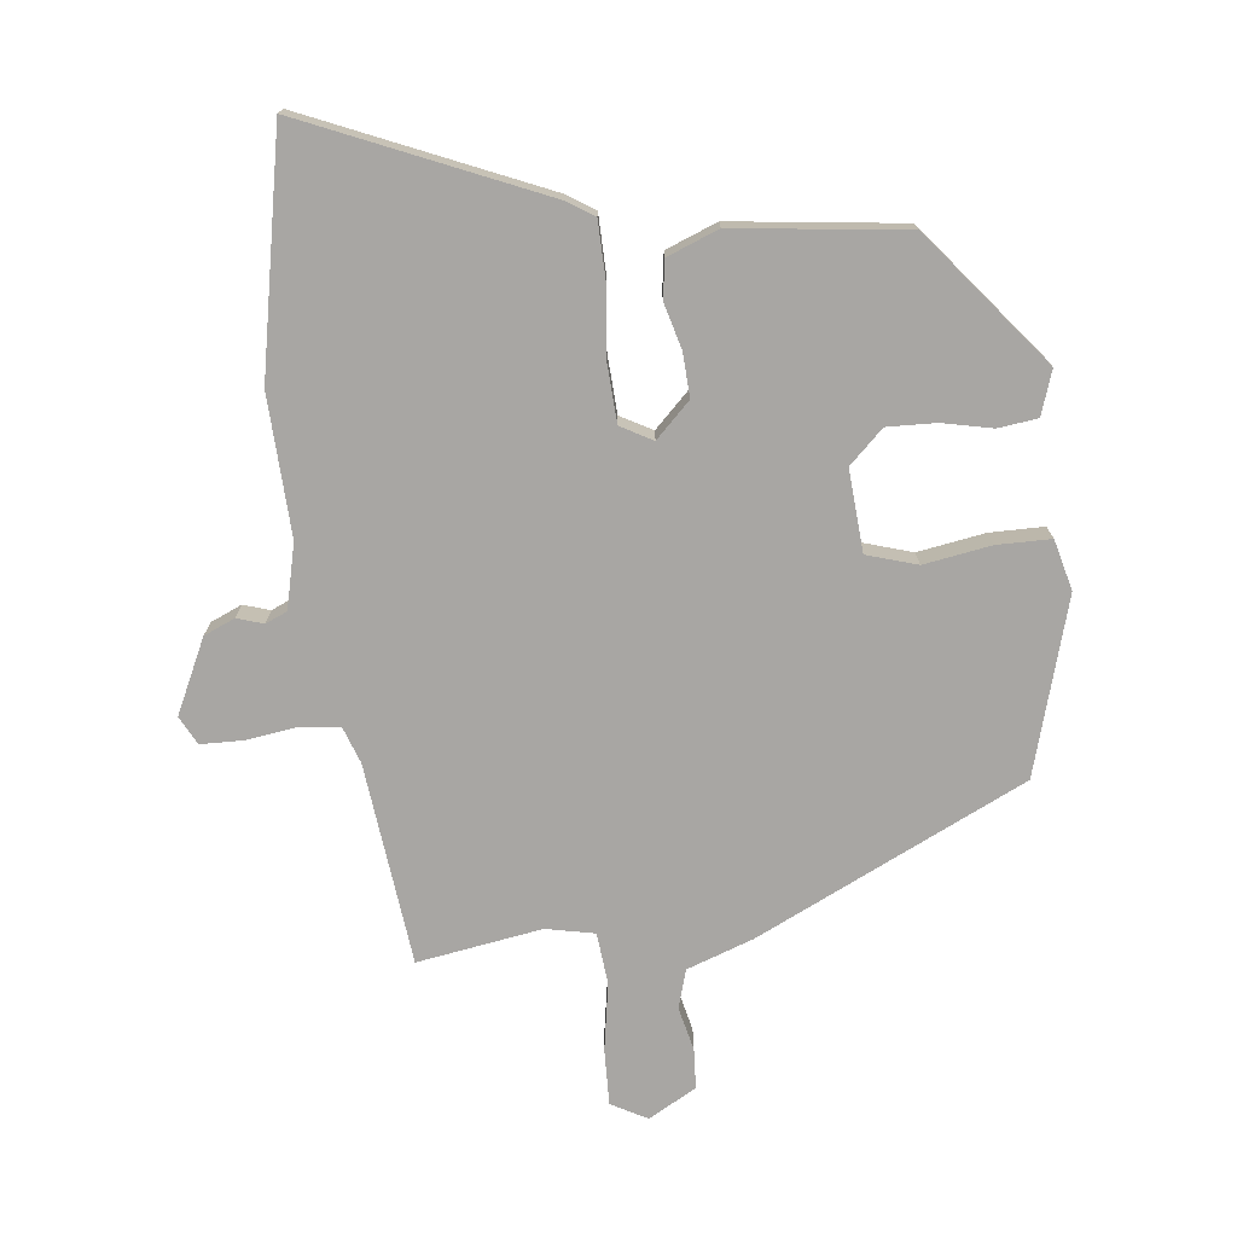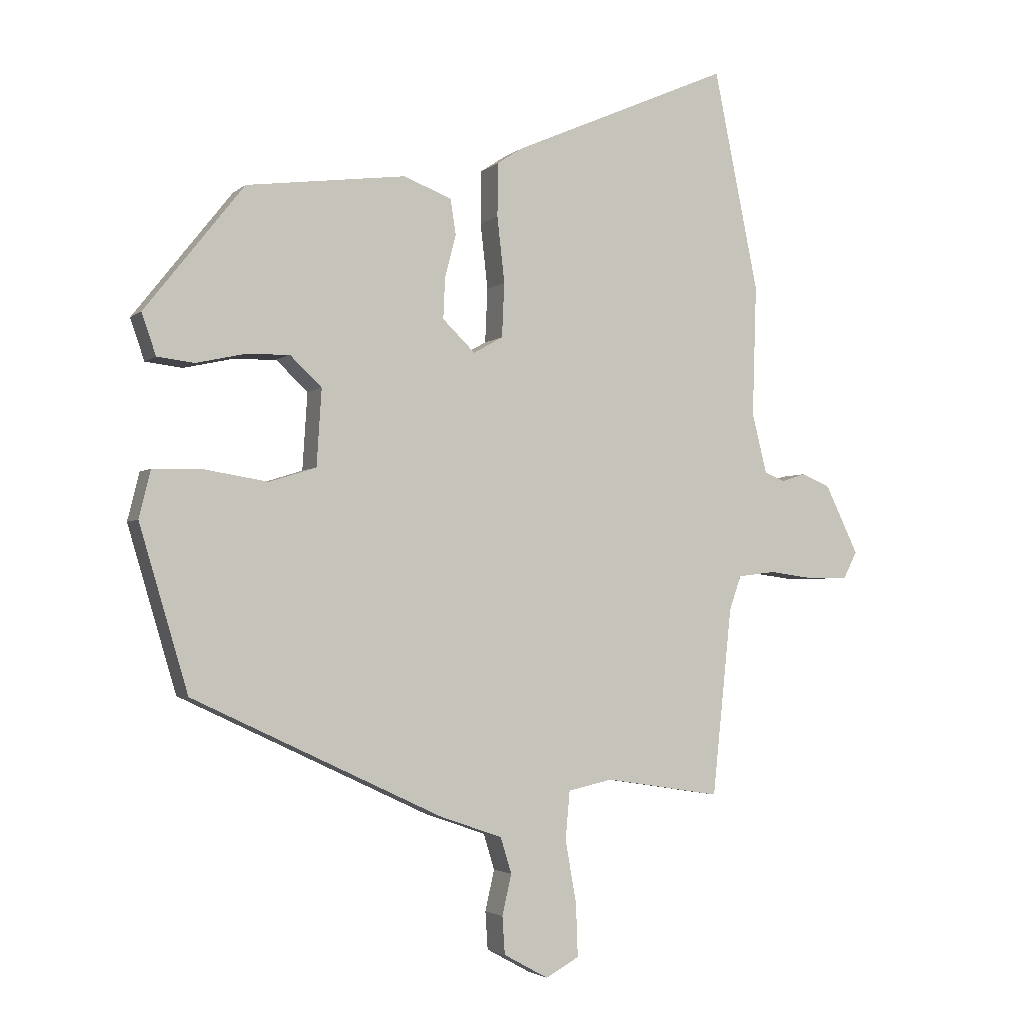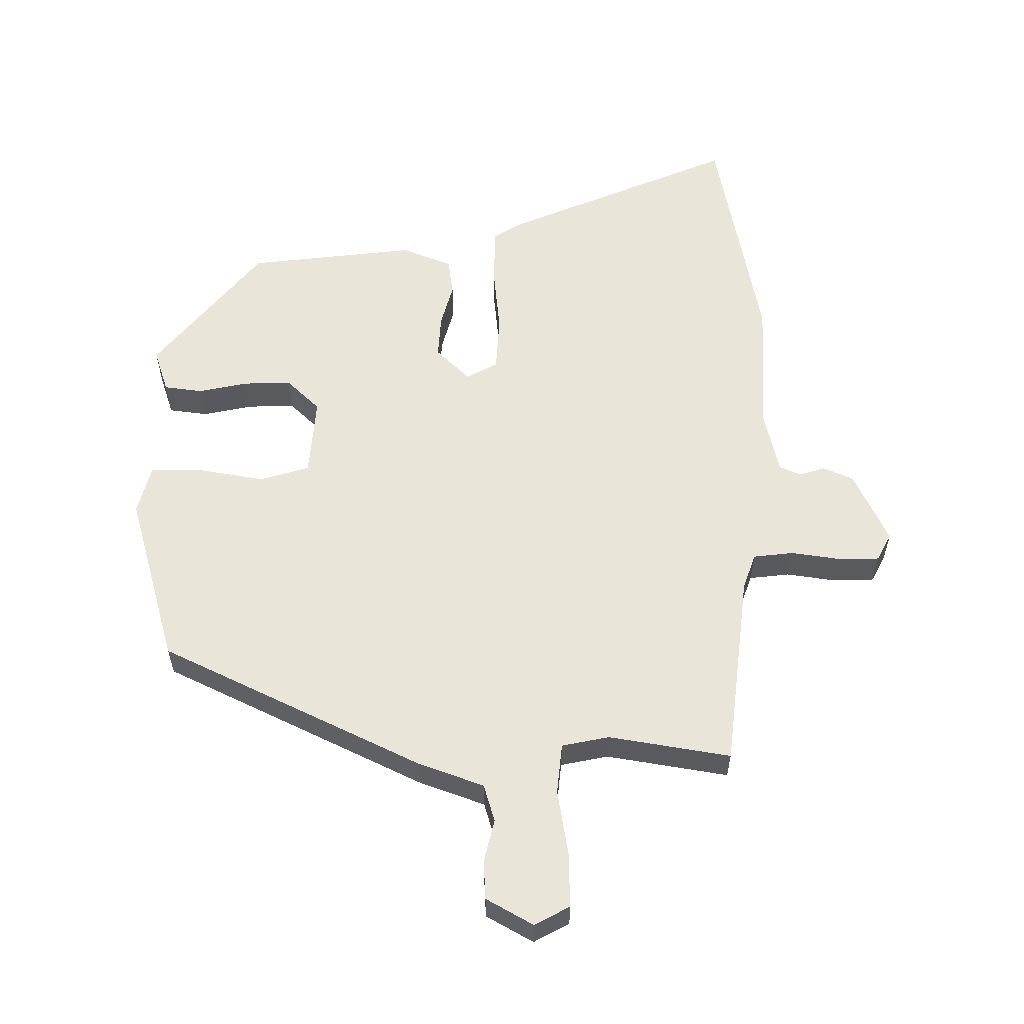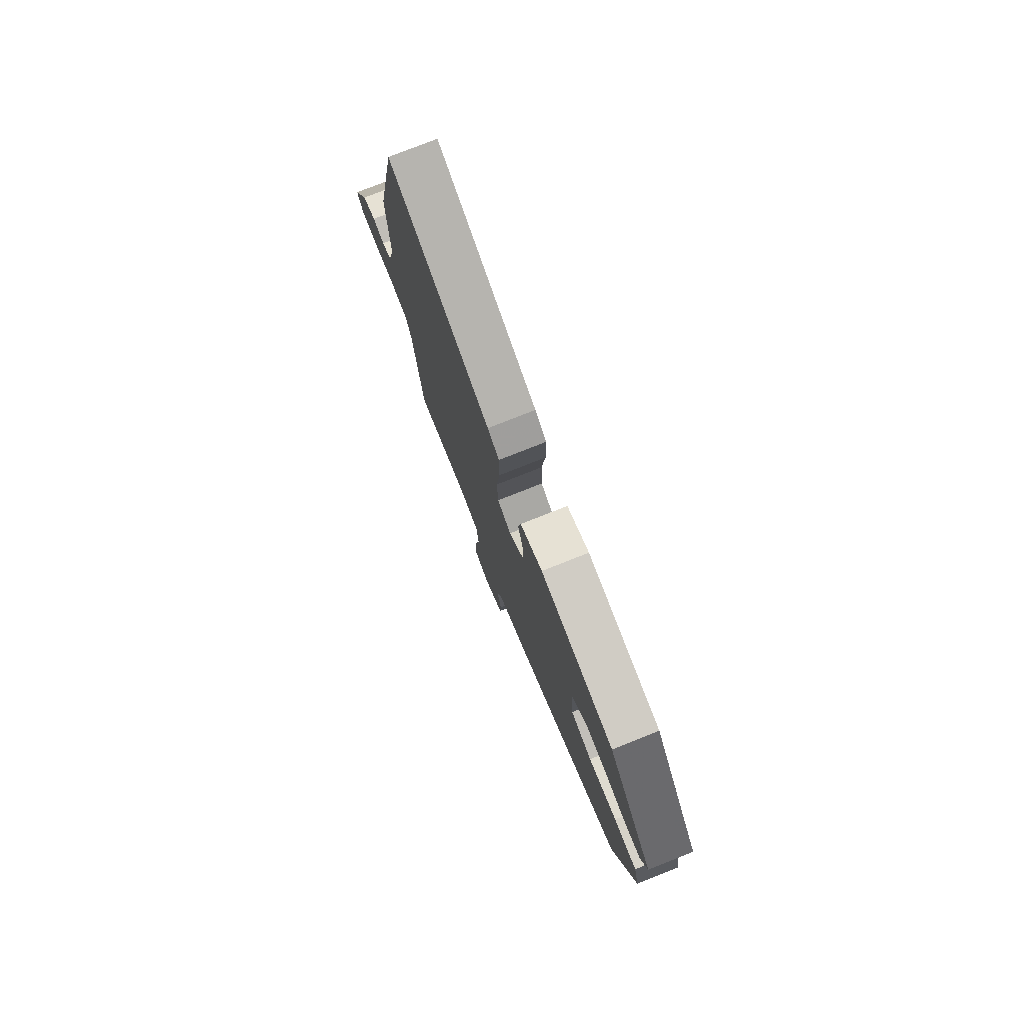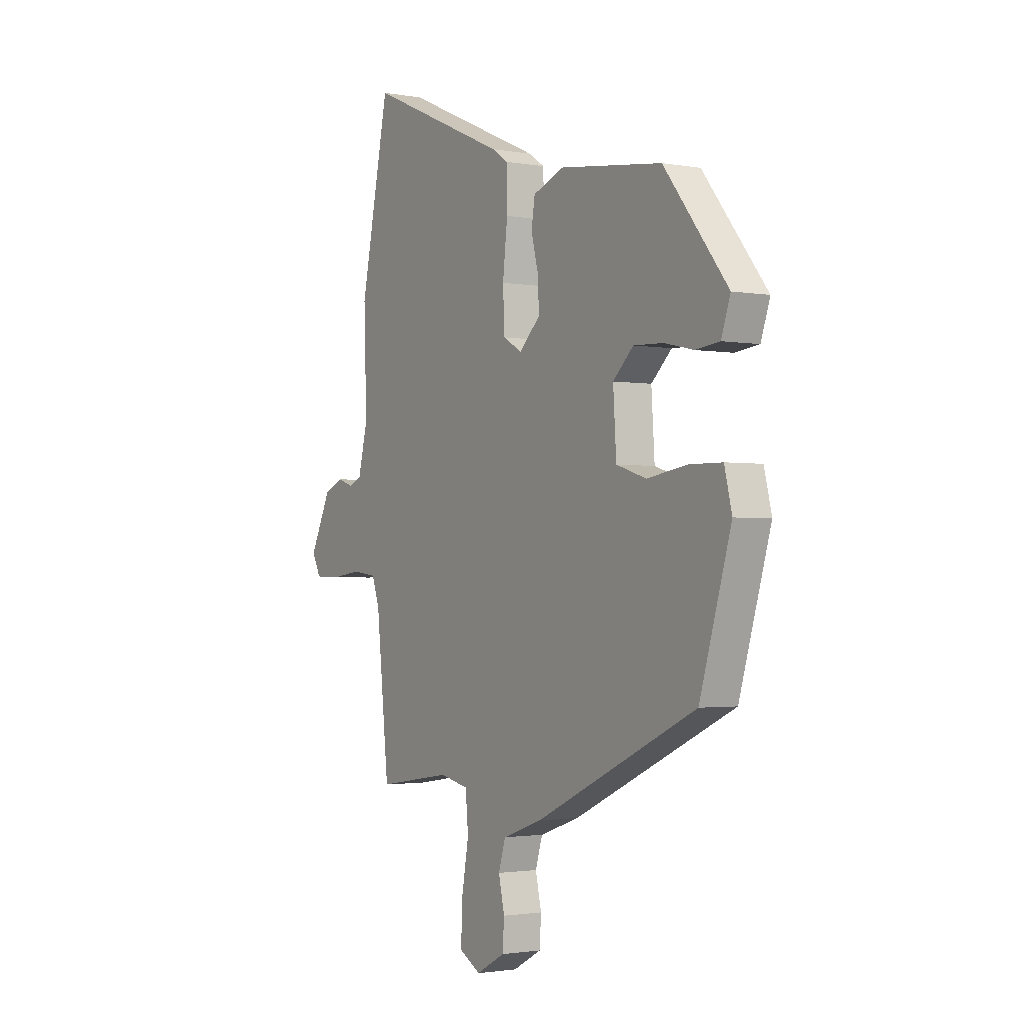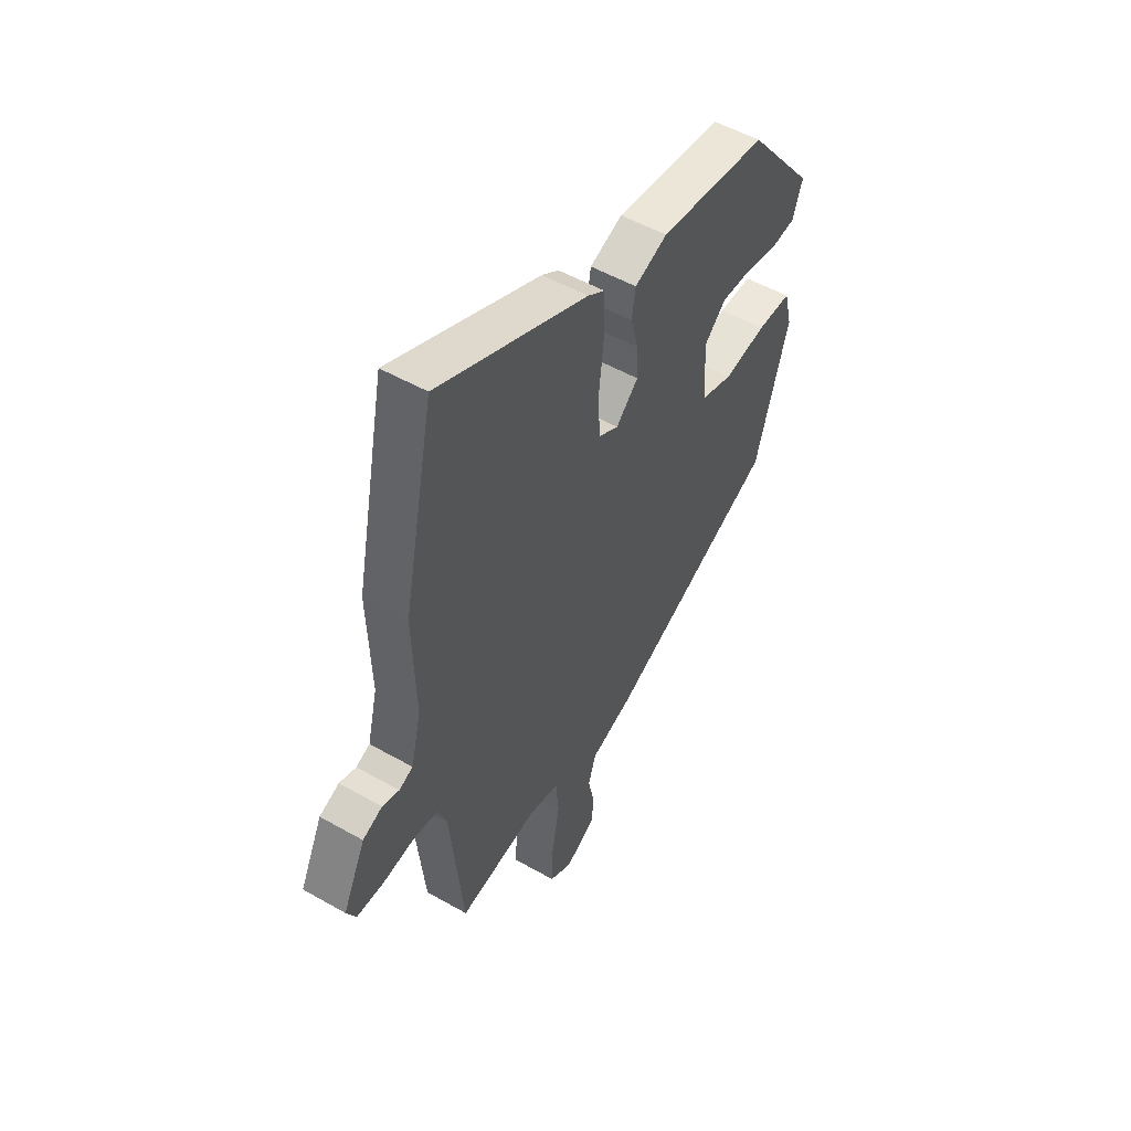
<metadata>
{"format":"obj","ext":"obj","renderer":"f3d","projection":"perspective","resolution":1024,"background":"white","views":[{"elev":-74.3,"azim":6.9,"up":"+Y"},{"elev":-3.1,"azim":156.7,"up":"+Z"},{"elev":58.3,"azim":-179.0,"up":"+Y"},{"elev":77.6,"azim":68.4,"up":"+Z"},{"elev":-2.0,"azim":57.6,"up":"+Z"},{"elev":52.1,"azim":-58.4,"up":"+Z"}]}
</metadata>
<code>
v 0.358 0.07 0.444
v 0.519 0.07 0.24
v 0.496 0.07 0.173
v 0.436 0.07 0.166
v 0.36 0.07 0.183
v 0.286 0.07 0.186
v 0.234 0.07 0.137
v 0.242 0.07 0.013
v 0.318 0.07 -0.011
v 0.42 0.07 0.005
v 0.502 0.07 0.004
v 0.521 0.07 -0.073
v 0.442 0.07 -0.338
v 0.034 0.07 -0.529
v -0.067 0.07 -0.564
v -0.085 0.07 -0.622
v -0.07 0.07 -0.688
v -0.074 0.07 -0.749
v -0.147 0.07 -0.789
v -0.201 0.07 -0.759
v -0.198 0.07 -0.674
v -0.18 0.07 -0.572
v -0.187 0.07 -0.494
v -0.26 0.07 -0.478
v -0.449 0.07 -0.507
v -0.481 0.07 -0.202
v -0.5 0.07 -0.147
v -0.562 0.07 -0.139
v -0.638 0.07 -0.149
v -0.702 0.07 -0.147
v -0.724 0.07 -0.104
v -0.67 0.07 0.007
v -0.623 0.07 0.027
v -0.583 0.07 0.014
v -0.55 0.07 0.028
v -0.526 0.07 0.125
v -0.533 0.07 0.338
v -0.46 0.07 0.696
v -0.103 0.07 0.539
v -0.062 0.07 0.512
v -0.061 0.07 0.425
v -0.073 0.07 0.319
v -0.069 0.07 0.231
v -0.021 0.07 0.204
v 0.032 0.07 0.255
v 0.029 0.07 0.322
v 0.011 0.07 0.391
v 0.02 0.07 0.448
v 0.098 0.07 0.478
v 0.358 0 0.444
v 0.519 0 0.24
v 0.496 0 0.173
v 0.436 0 0.166
v 0.36 0 0.183
v 0.286 0 0.186
v 0.234 0 0.137
v 0.242 0 0.013
v 0.318 0 -0.011
v 0.42 0 0.005
v 0.502 0 0.004
v 0.521 0 -0.073
v 0.442 0 -0.338
v 0.034 0 -0.529
v -0.067 0 -0.564
v -0.085 0 -0.622
v -0.07 0 -0.688
v -0.074 0 -0.749
v -0.147 0 -0.789
v -0.201 0 -0.759
v -0.198 0 -0.674
v -0.18 0 -0.572
v -0.187 0 -0.494
v -0.26 0 -0.478
v -0.449 0 -0.507
v -0.481 0 -0.202
v -0.5 0 -0.147
v -0.562 0 -0.139
v -0.638 0 -0.149
v -0.702 0 -0.147
v -0.724 0 -0.104
v -0.67 0 0.007
v -0.623 0 0.027
v -0.583 0 0.014
v -0.55 0 0.028
v -0.526 0 0.125
v -0.533 0 0.338
v -0.46 0 0.696
v -0.103 0 0.539
v -0.062 0 0.512
v -0.061 0 0.425
v -0.073 0 0.319
v -0.069 0 0.231
v -0.021 0 0.204
v 0.032 0 0.255
v 0.029 0 0.322
v 0.011 0 0.391
v 0.02 0 0.448
v 0.098 0 0.478
f 3 4 5
f 2 3 5
f 1 2 5
f 49 1 5
f 48 49 5
f 47 48 5
f 46 47 5
f 45 46 5 6
f 44 45 6 7
f 40 41 42
f 39 40 42
f 38 39 42
f 37 38 42
f 36 37 42
f 35 36 42 43
f 34 35 43 44
f 32 33 34
f 31 32 34
f 30 31 34
f 29 30 34
f 28 29 34
f 44 7 8
f 34 44 8
f 28 34 8
f 27 28 8
f 24 25 26
f 27 8 9
f 26 27 9
f 24 26 9
f 23 24 9
f 20 21 22
f 19 20 22
f 18 19 22
f 17 18 22
f 16 17 22
f 15 16 22 23
f 14 15 23
f 13 14 23
f 12 13 23
f 11 12 23
f 10 11 23
f 9 10 23
f 54 53 52
f 54 52 51
f 54 51 50
f 54 50 98
f 54 98 97
f 54 97 96
f 54 96 95
f 55 54 95 94
f 56 55 94 93
f 91 90 89
f 91 89 88
f 91 88 87
f 91 87 86
f 91 86 85
f 92 91 85 84
f 93 92 84 83
f 83 82 81
f 83 81 80
f 83 80 79
f 83 79 78
f 83 78 77
f 57 56 93
f 57 93 83
f 57 83 77
f 57 77 76
f 75 74 73
f 58 57 76
f 58 76 75
f 58 75 73
f 58 73 72
f 71 70 69
f 71 69 68
f 71 68 67
f 71 67 66
f 71 66 65
f 72 71 65 64
f 72 64 63
f 72 63 62
f 72 62 61
f 72 61 60
f 72 60 59
f 72 59 58
f 1 50 51 2
f 2 51 52 3
f 3 52 53 4
f 4 53 54 5
f 5 54 55 6
f 6 55 56 7
f 7 56 57 8
f 8 57 58 9
f 9 58 59 10
f 10 59 60 11
f 11 60 61 12
f 12 61 62 13
f 13 62 63 14
f 14 63 64 15
f 15 64 65 16
f 16 65 66 17
f 17 66 67 18
f 18 67 68 19
f 19 68 69 20
f 20 69 70 21
f 21 70 71 22
f 22 71 72 23
f 23 72 73 24
f 24 73 74 25
f 25 74 75 26
f 26 75 76 27
f 27 76 77 28
f 28 77 78 29
f 29 78 79 30
f 30 79 80 31
f 31 80 81 32
f 32 81 82 33
f 33 82 83 34
f 34 83 84 35
f 35 84 85 36
f 36 85 86 37
f 37 86 87 38
f 38 87 88 39
f 39 88 89 40
f 40 89 90 41
f 41 90 91 42
f 42 91 92 43
f 43 92 93 44
f 44 93 94 45
f 45 94 95 46
f 46 95 96 47
f 47 96 97 48
f 48 97 98 49
f 49 98 50 1

</code>
